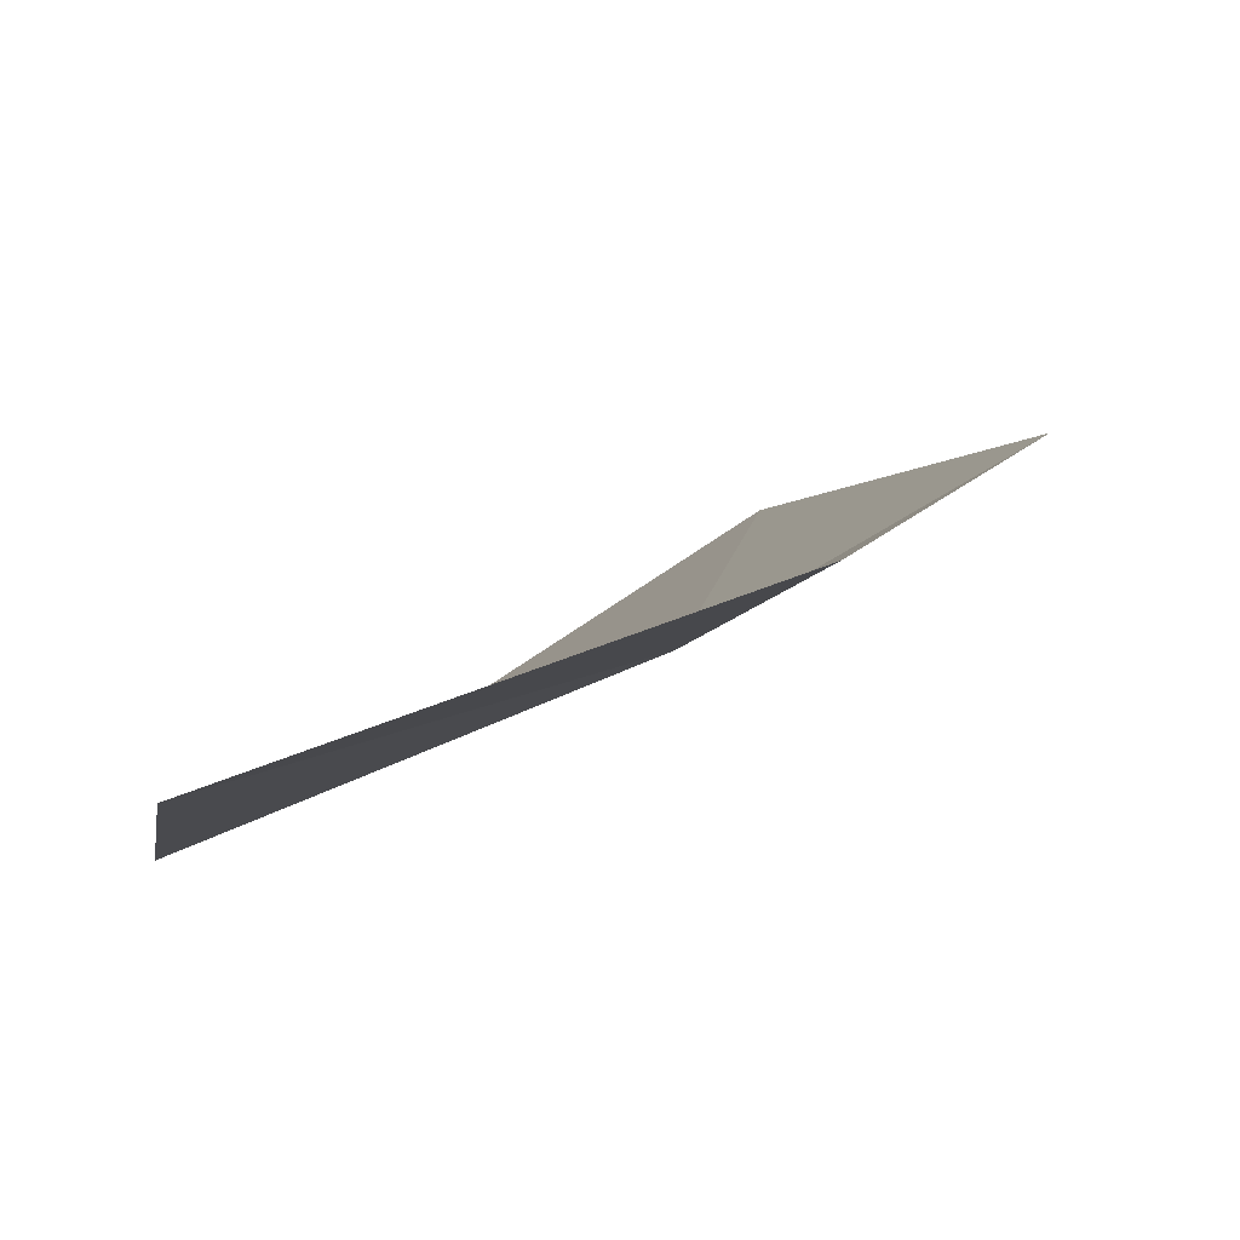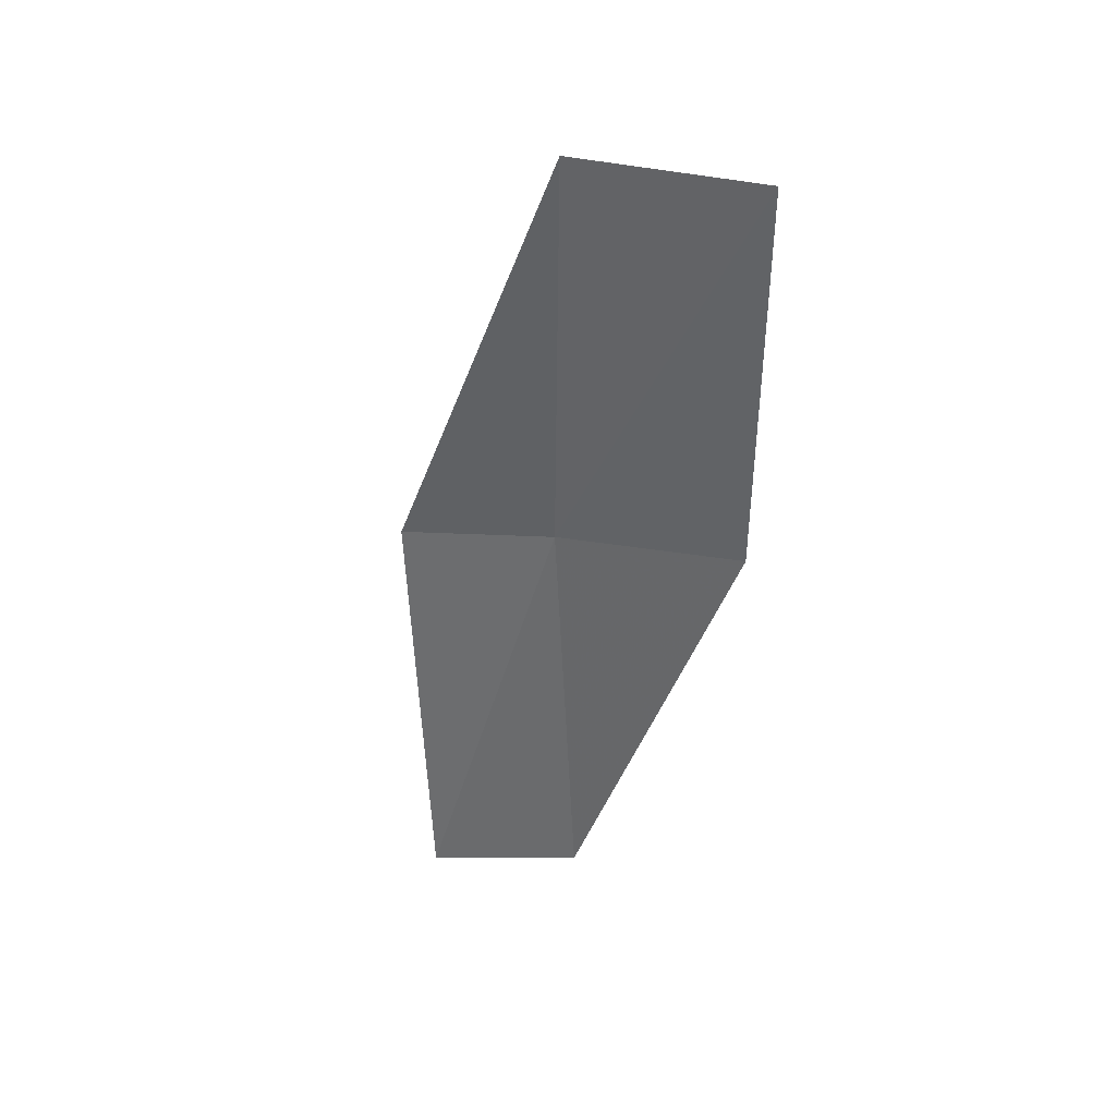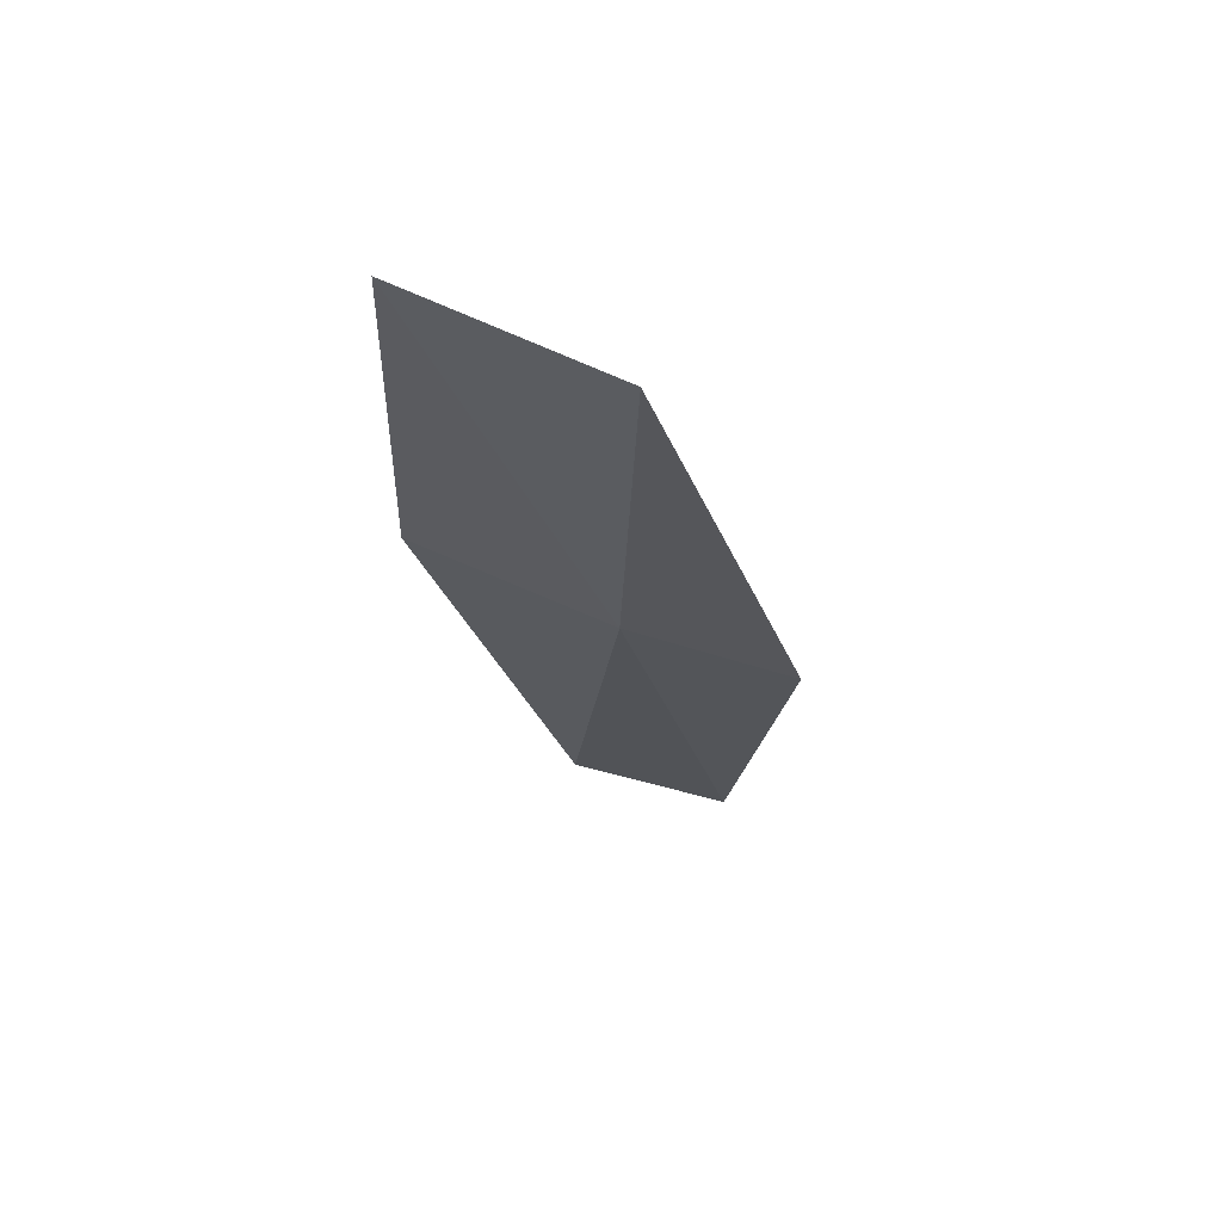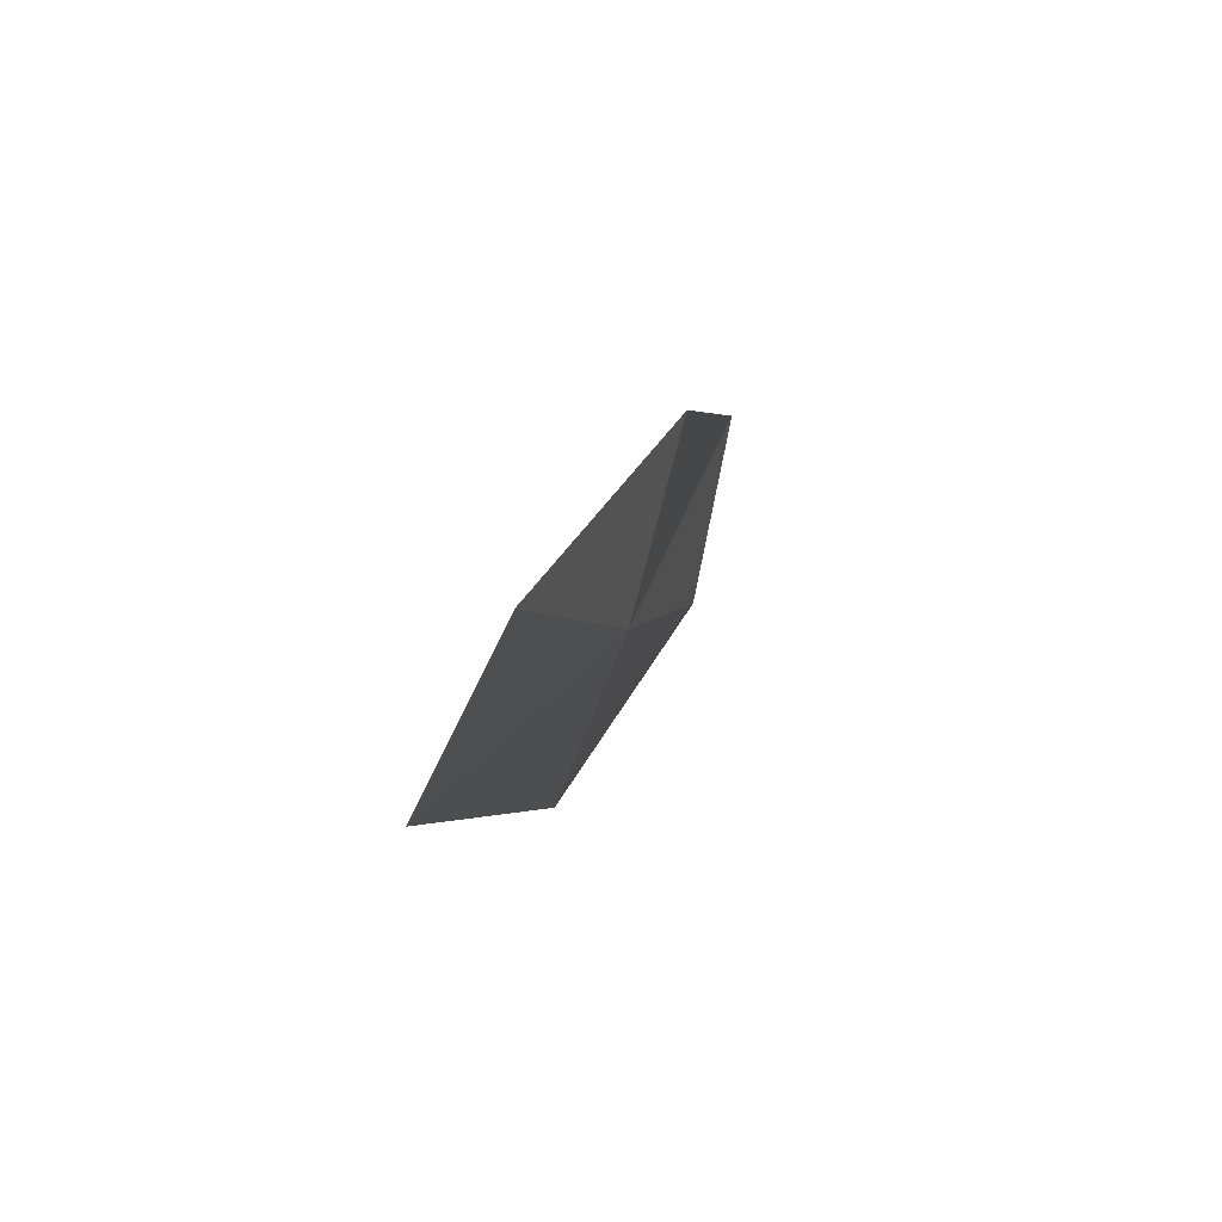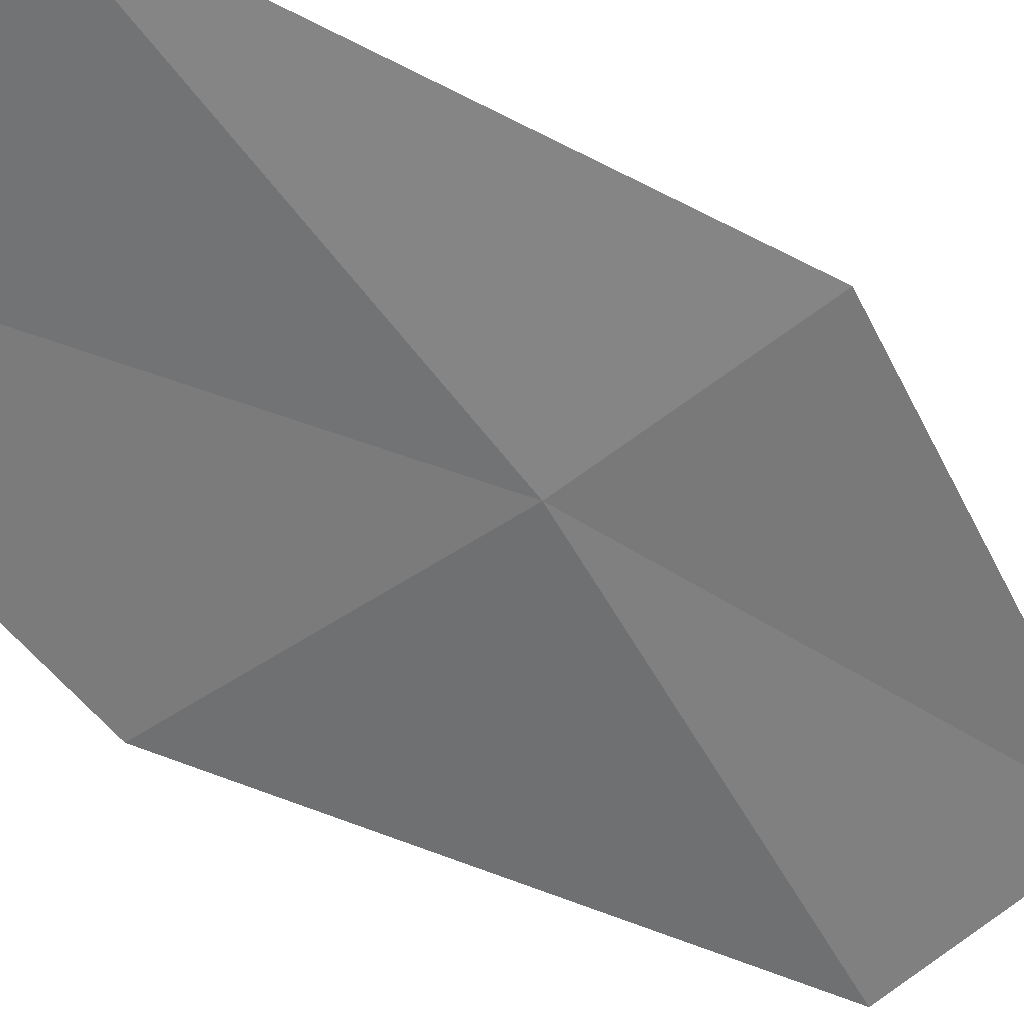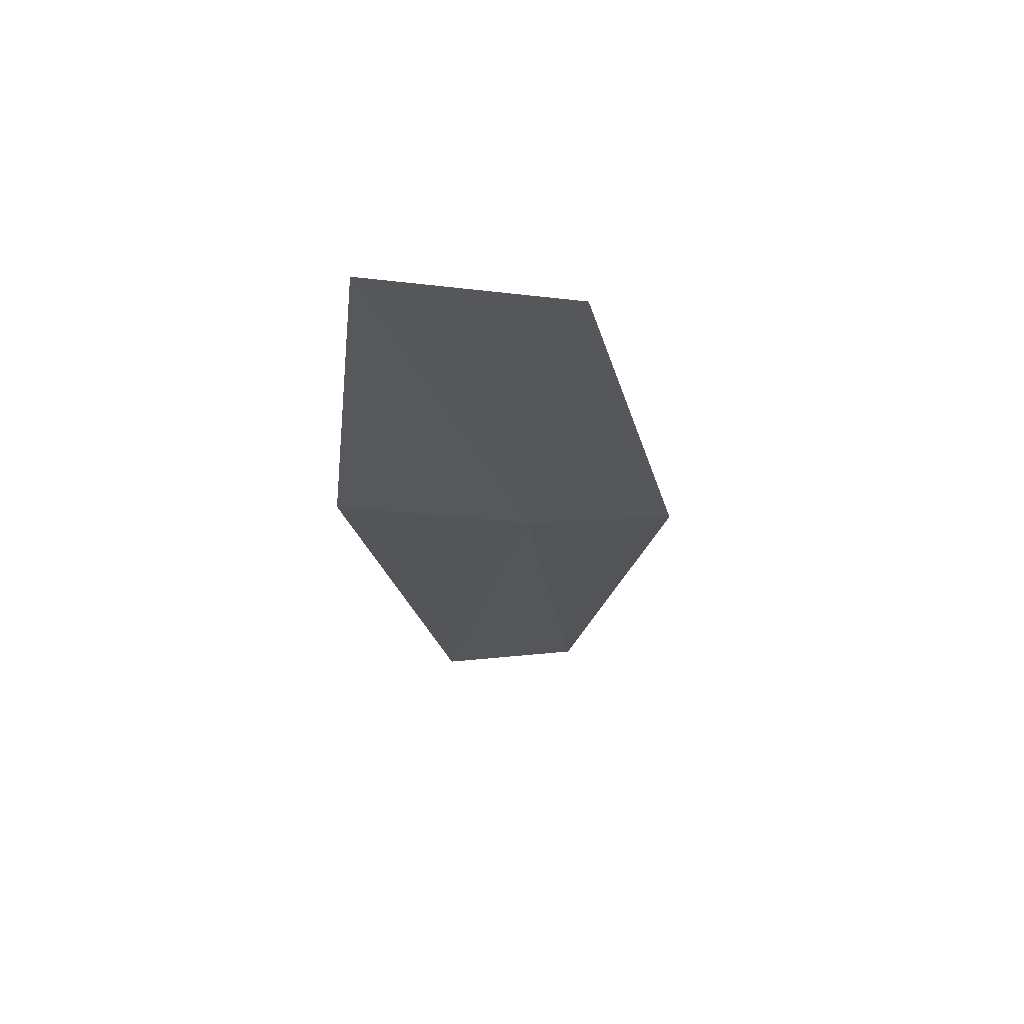
<metadata>
{"format":"obj","ext":"obj","renderer":"f3d","projection":"perspective","resolution":1024,"background":"white","views":[{"elev":-12.6,"azim":-176.1,"up":"+Z"},{"elev":50.8,"azim":51.5,"up":"+Y"},{"elev":51.6,"azim":-139.7,"up":"+Y"},{"elev":-78.2,"azim":100.3,"up":"+Y"},{"elev":-51.0,"azim":-140.1,"up":"+Z"},{"elev":50.6,"azim":-163.7,"up":"+Y"}]}
</metadata>
<code>
v -21.7 -8.145 3.919
v -22.1 -5.85 3.564
v -21.02 -5.566 3.121
v -20.68 -7.763 3.421
v -22.48 -8.439 4.445
v -21.04 -10.41 4.289
v -21.76 -10.77 4.856
f 1 3 2
f 1 4 3
f 1 2 5
f 1 6 4
f 1 5 7
f 1 7 6

</code>
